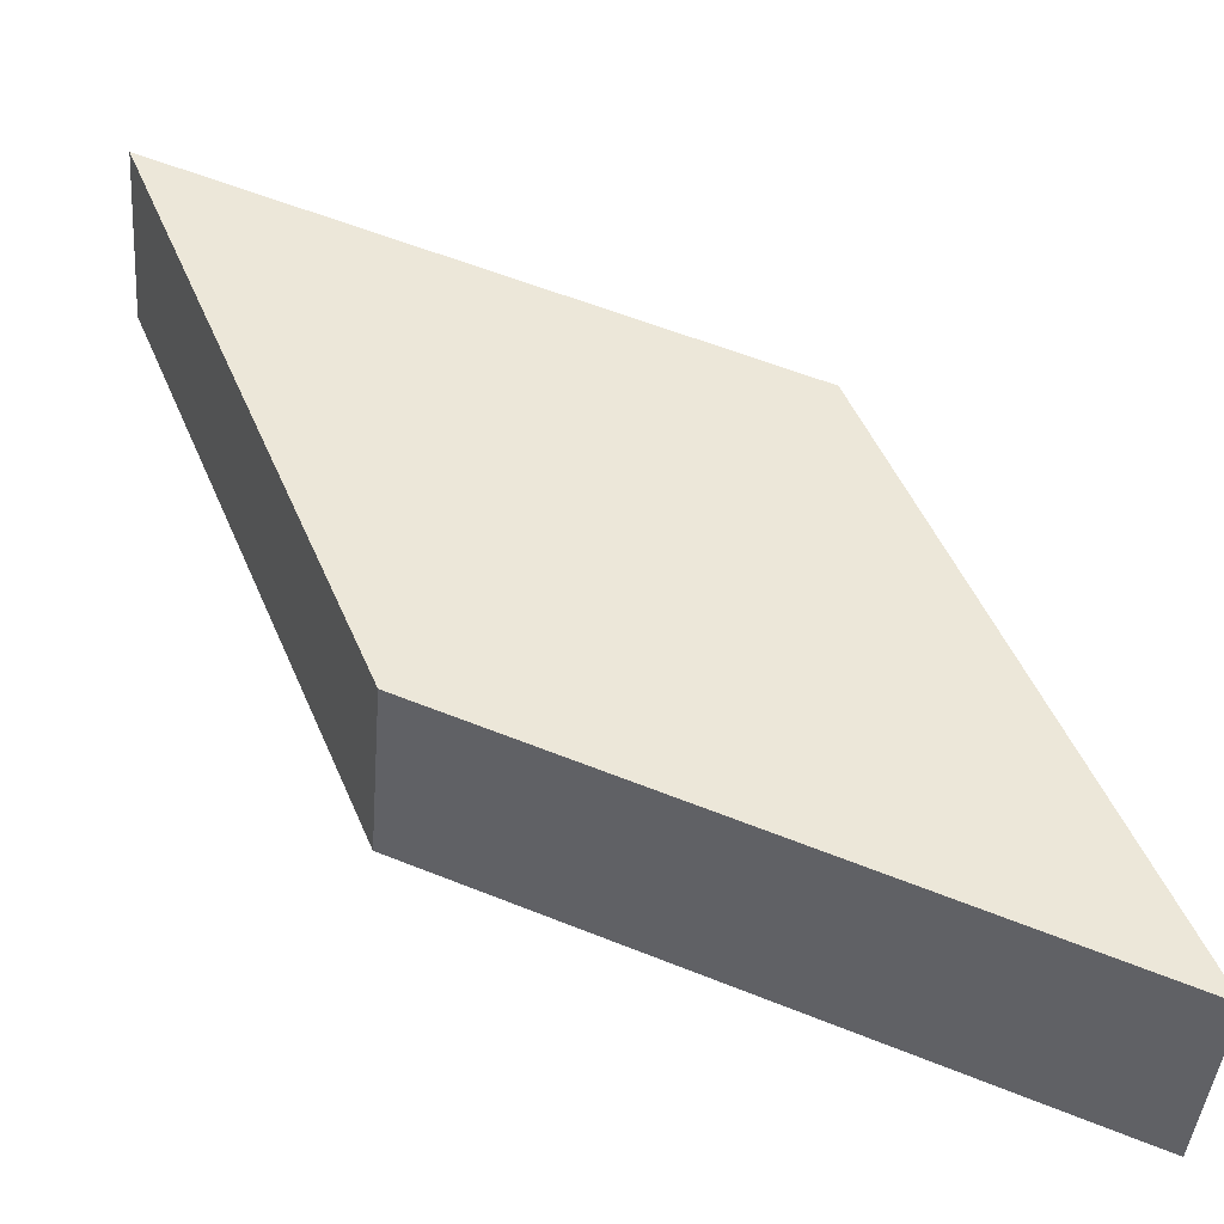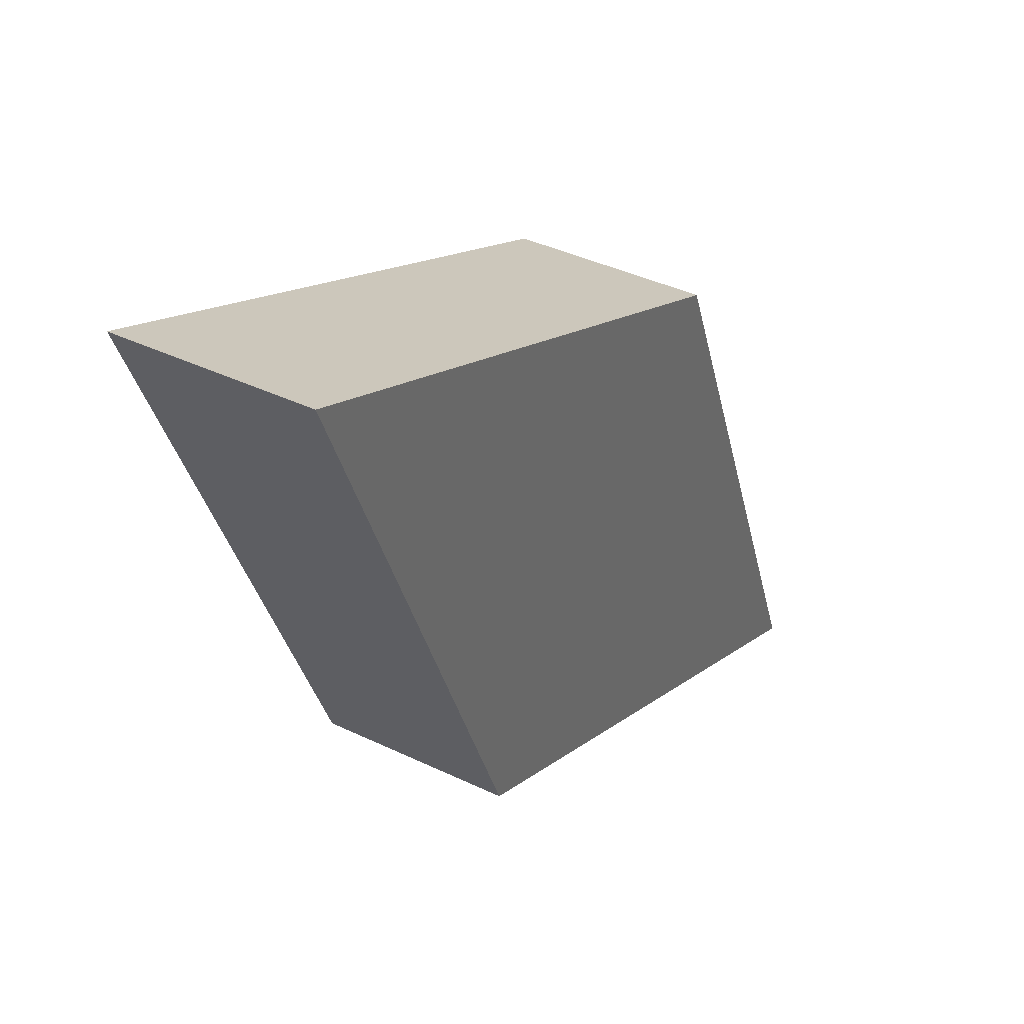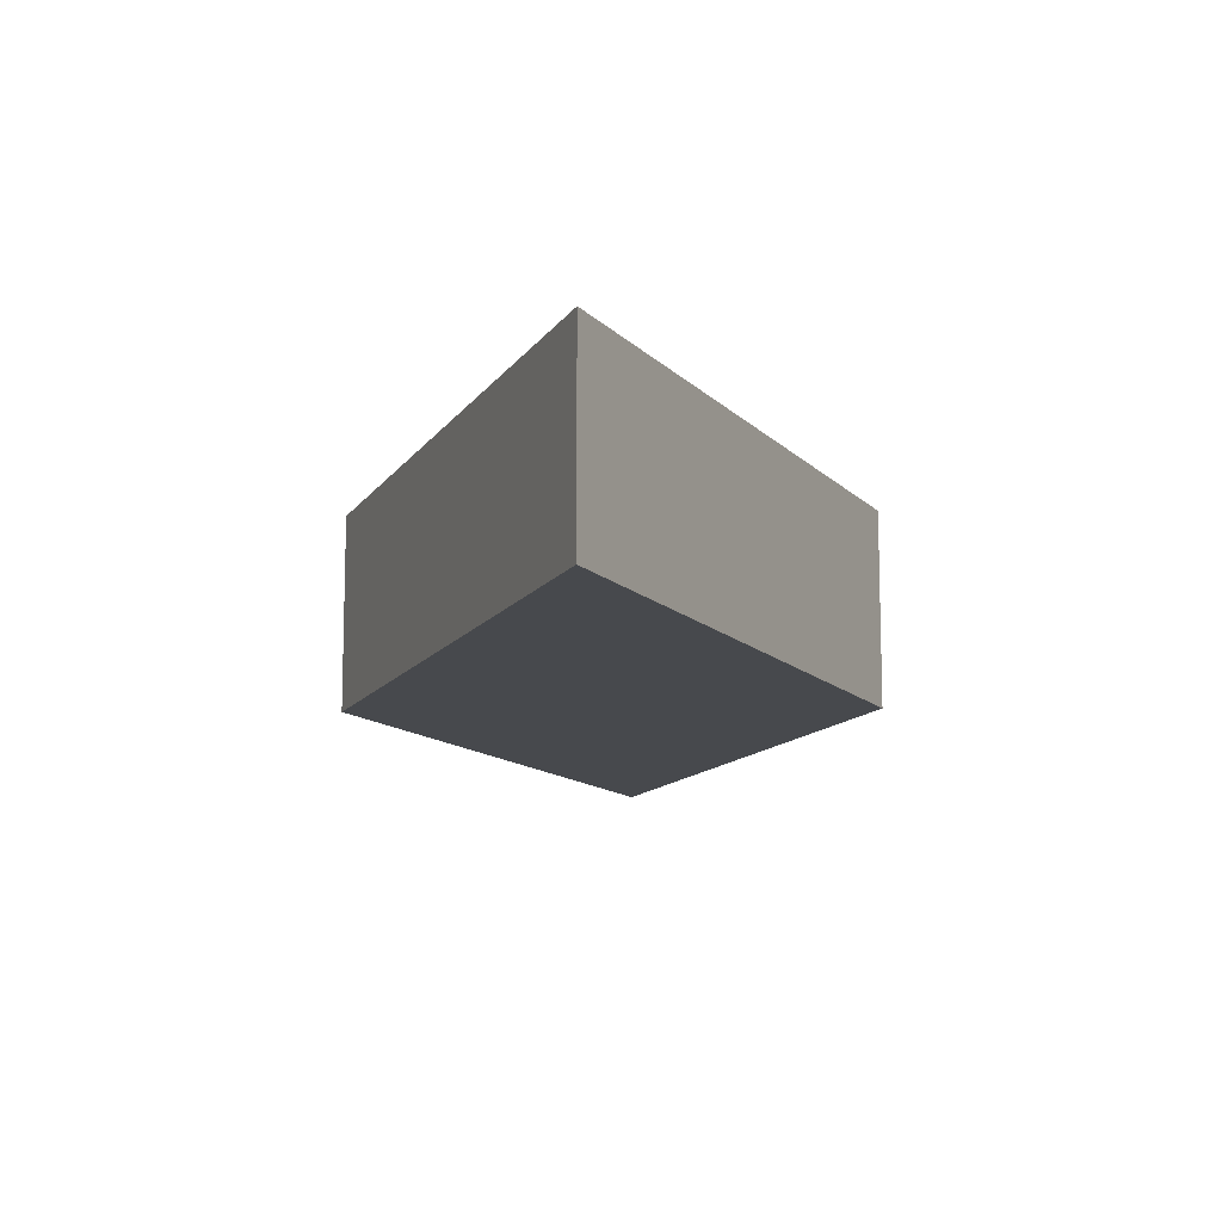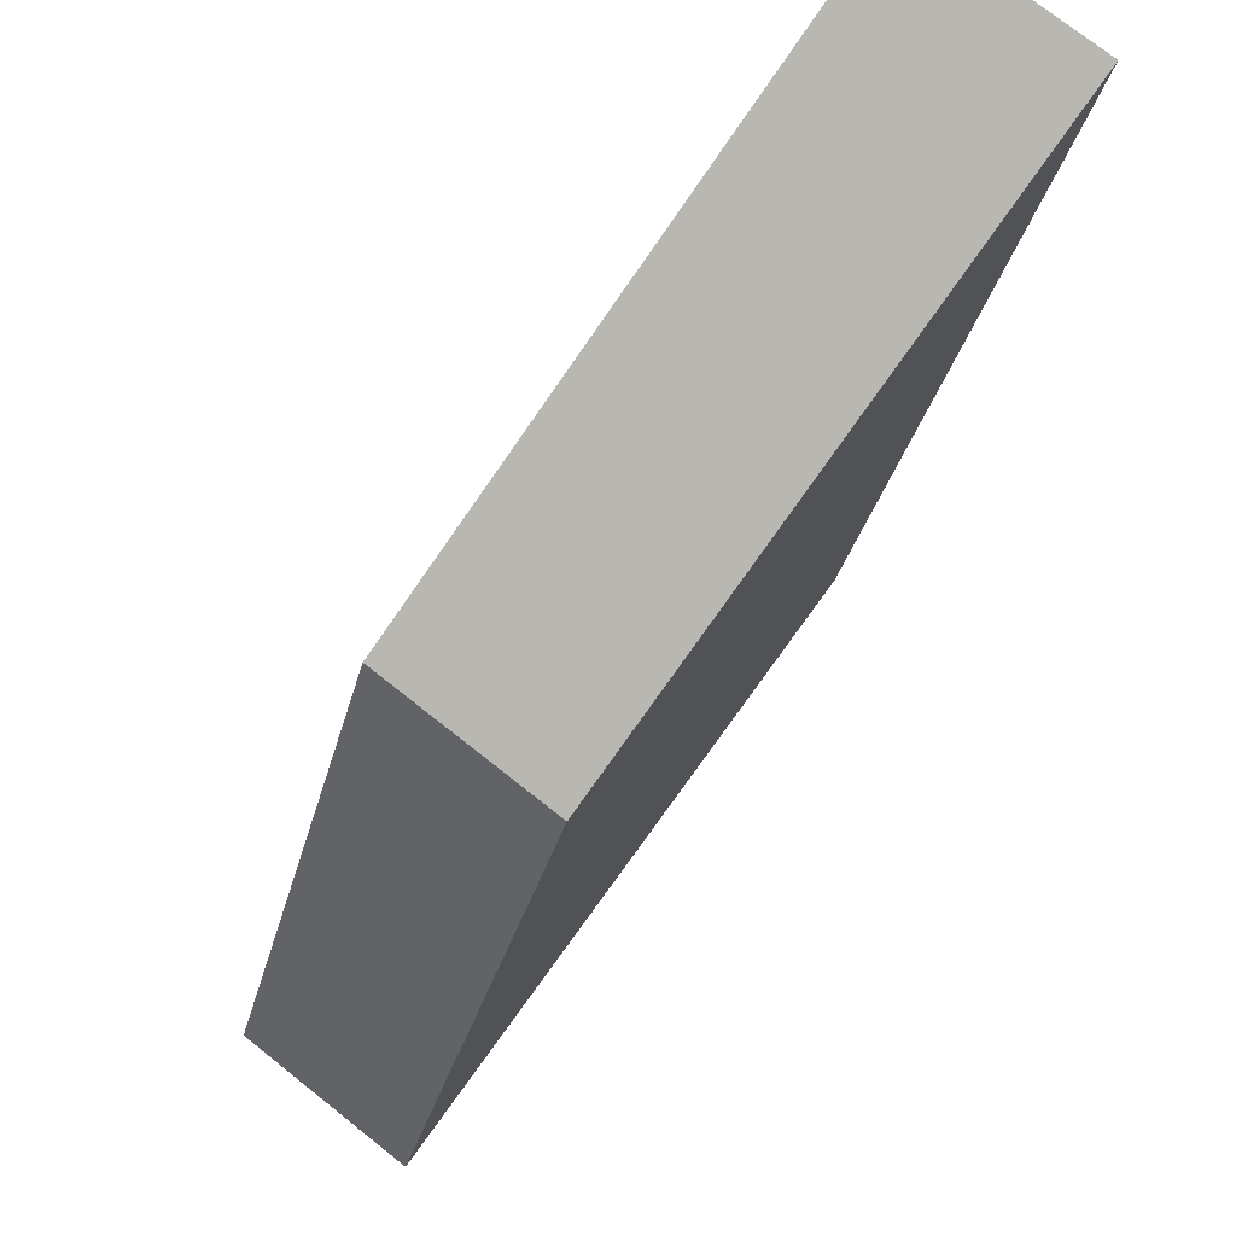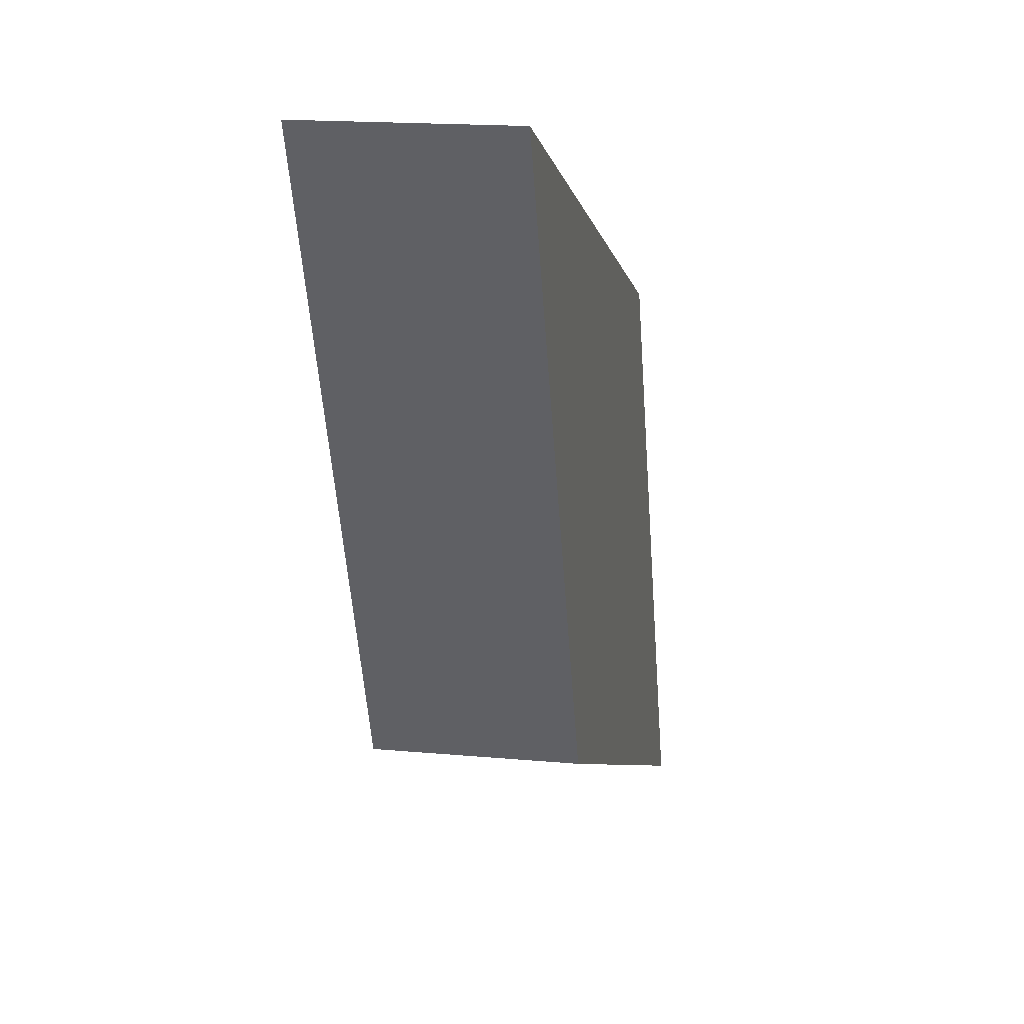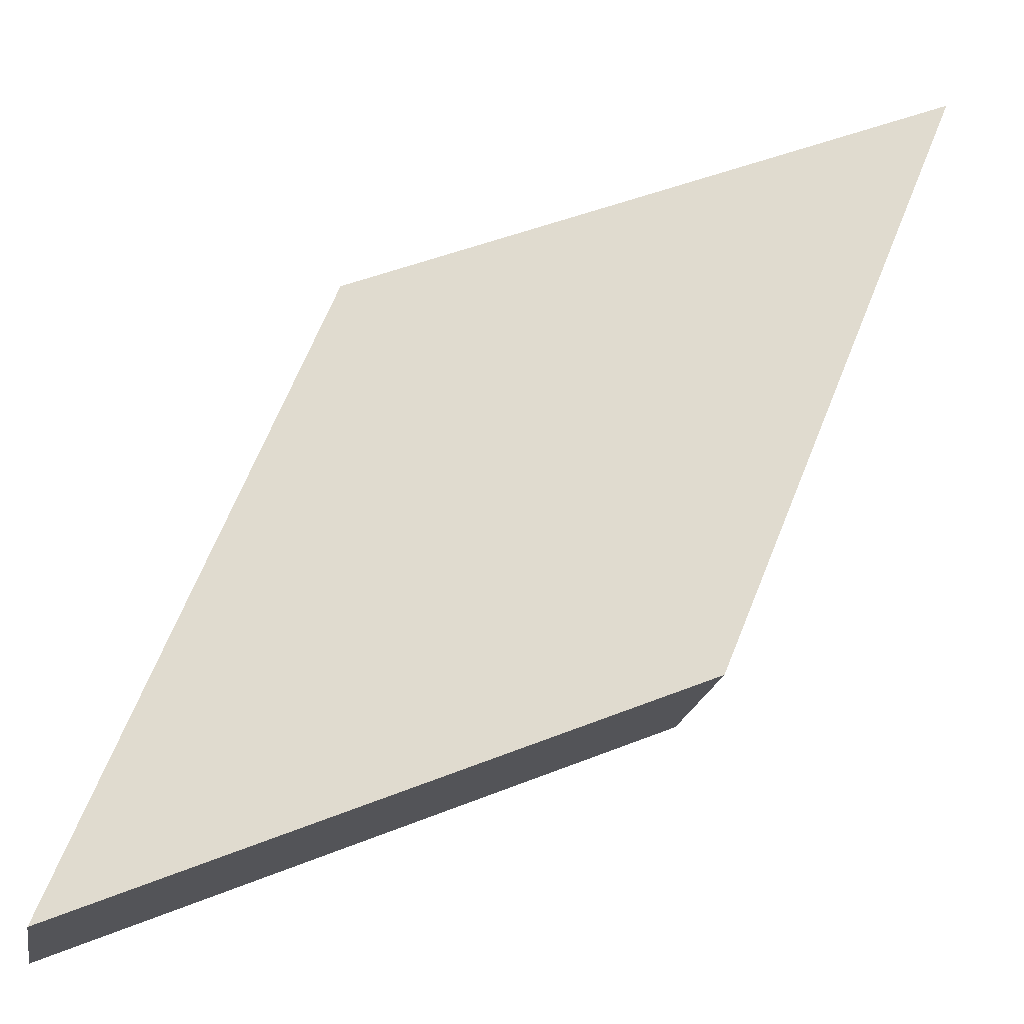
<metadata>
{"format":"obj","ext":"obj","renderer":"f3d","projection":"perspective","resolution":1024,"background":"white","views":[{"elev":-43.2,"azim":-4.5,"up":"+Z"},{"elev":38.8,"azim":-58.7,"up":"+Z"},{"elev":-12.0,"azim":137.3,"up":"+Y"},{"elev":74.9,"azim":128.3,"up":"+Z"},{"elev":16.6,"azim":-79.2,"up":"+Z"},{"elev":-19.6,"azim":170.0,"up":"+Z"}]}
</metadata>
<code>
v 0.045 0.01 -0.045
v 0.045 0.01 -0.045
v 0.045 0.01 -0.045
v 0.01887 -0.01 0.01887
v 0.01887 -0.01 0.01887
v 0.01887 -0.01 0.01887
v -0.045 -0.01 0.045
v -0.045 -0.01 0.045
v -0.045 -0.01 0.045
v 0.01887 0.01 0.01887
v 0.01887 0.01 0.01887
v 0.01887 0.01 0.01887
v 0.045 -0.01 -0.045
v 0.045 -0.01 -0.045
v 0.045 -0.01 -0.045
v -0.01887 -0.01 -0.01887
v -0.01887 -0.01 -0.01887
v -0.01887 -0.01 -0.01887
v -0.01887 0.01 -0.01887
v -0.01887 0.01 -0.01887
v -0.01887 0.01 -0.01887
v -0.045 0.01 0.045
v -0.045 0.01 0.045
v -0.045 0.01 0.045
v 0.03577 0.000818 -0.02243
f 17 20 15
f 2 19 23
f 10 24 4
f 2 23 11
f 8 4 24
f 22 16 7
f 22 21 16
f 5 14 25
f 25 12 5
f 12 25 3
f 3 25 14
f 20 1 15
f 18 13 6
f 9 18 6

</code>
